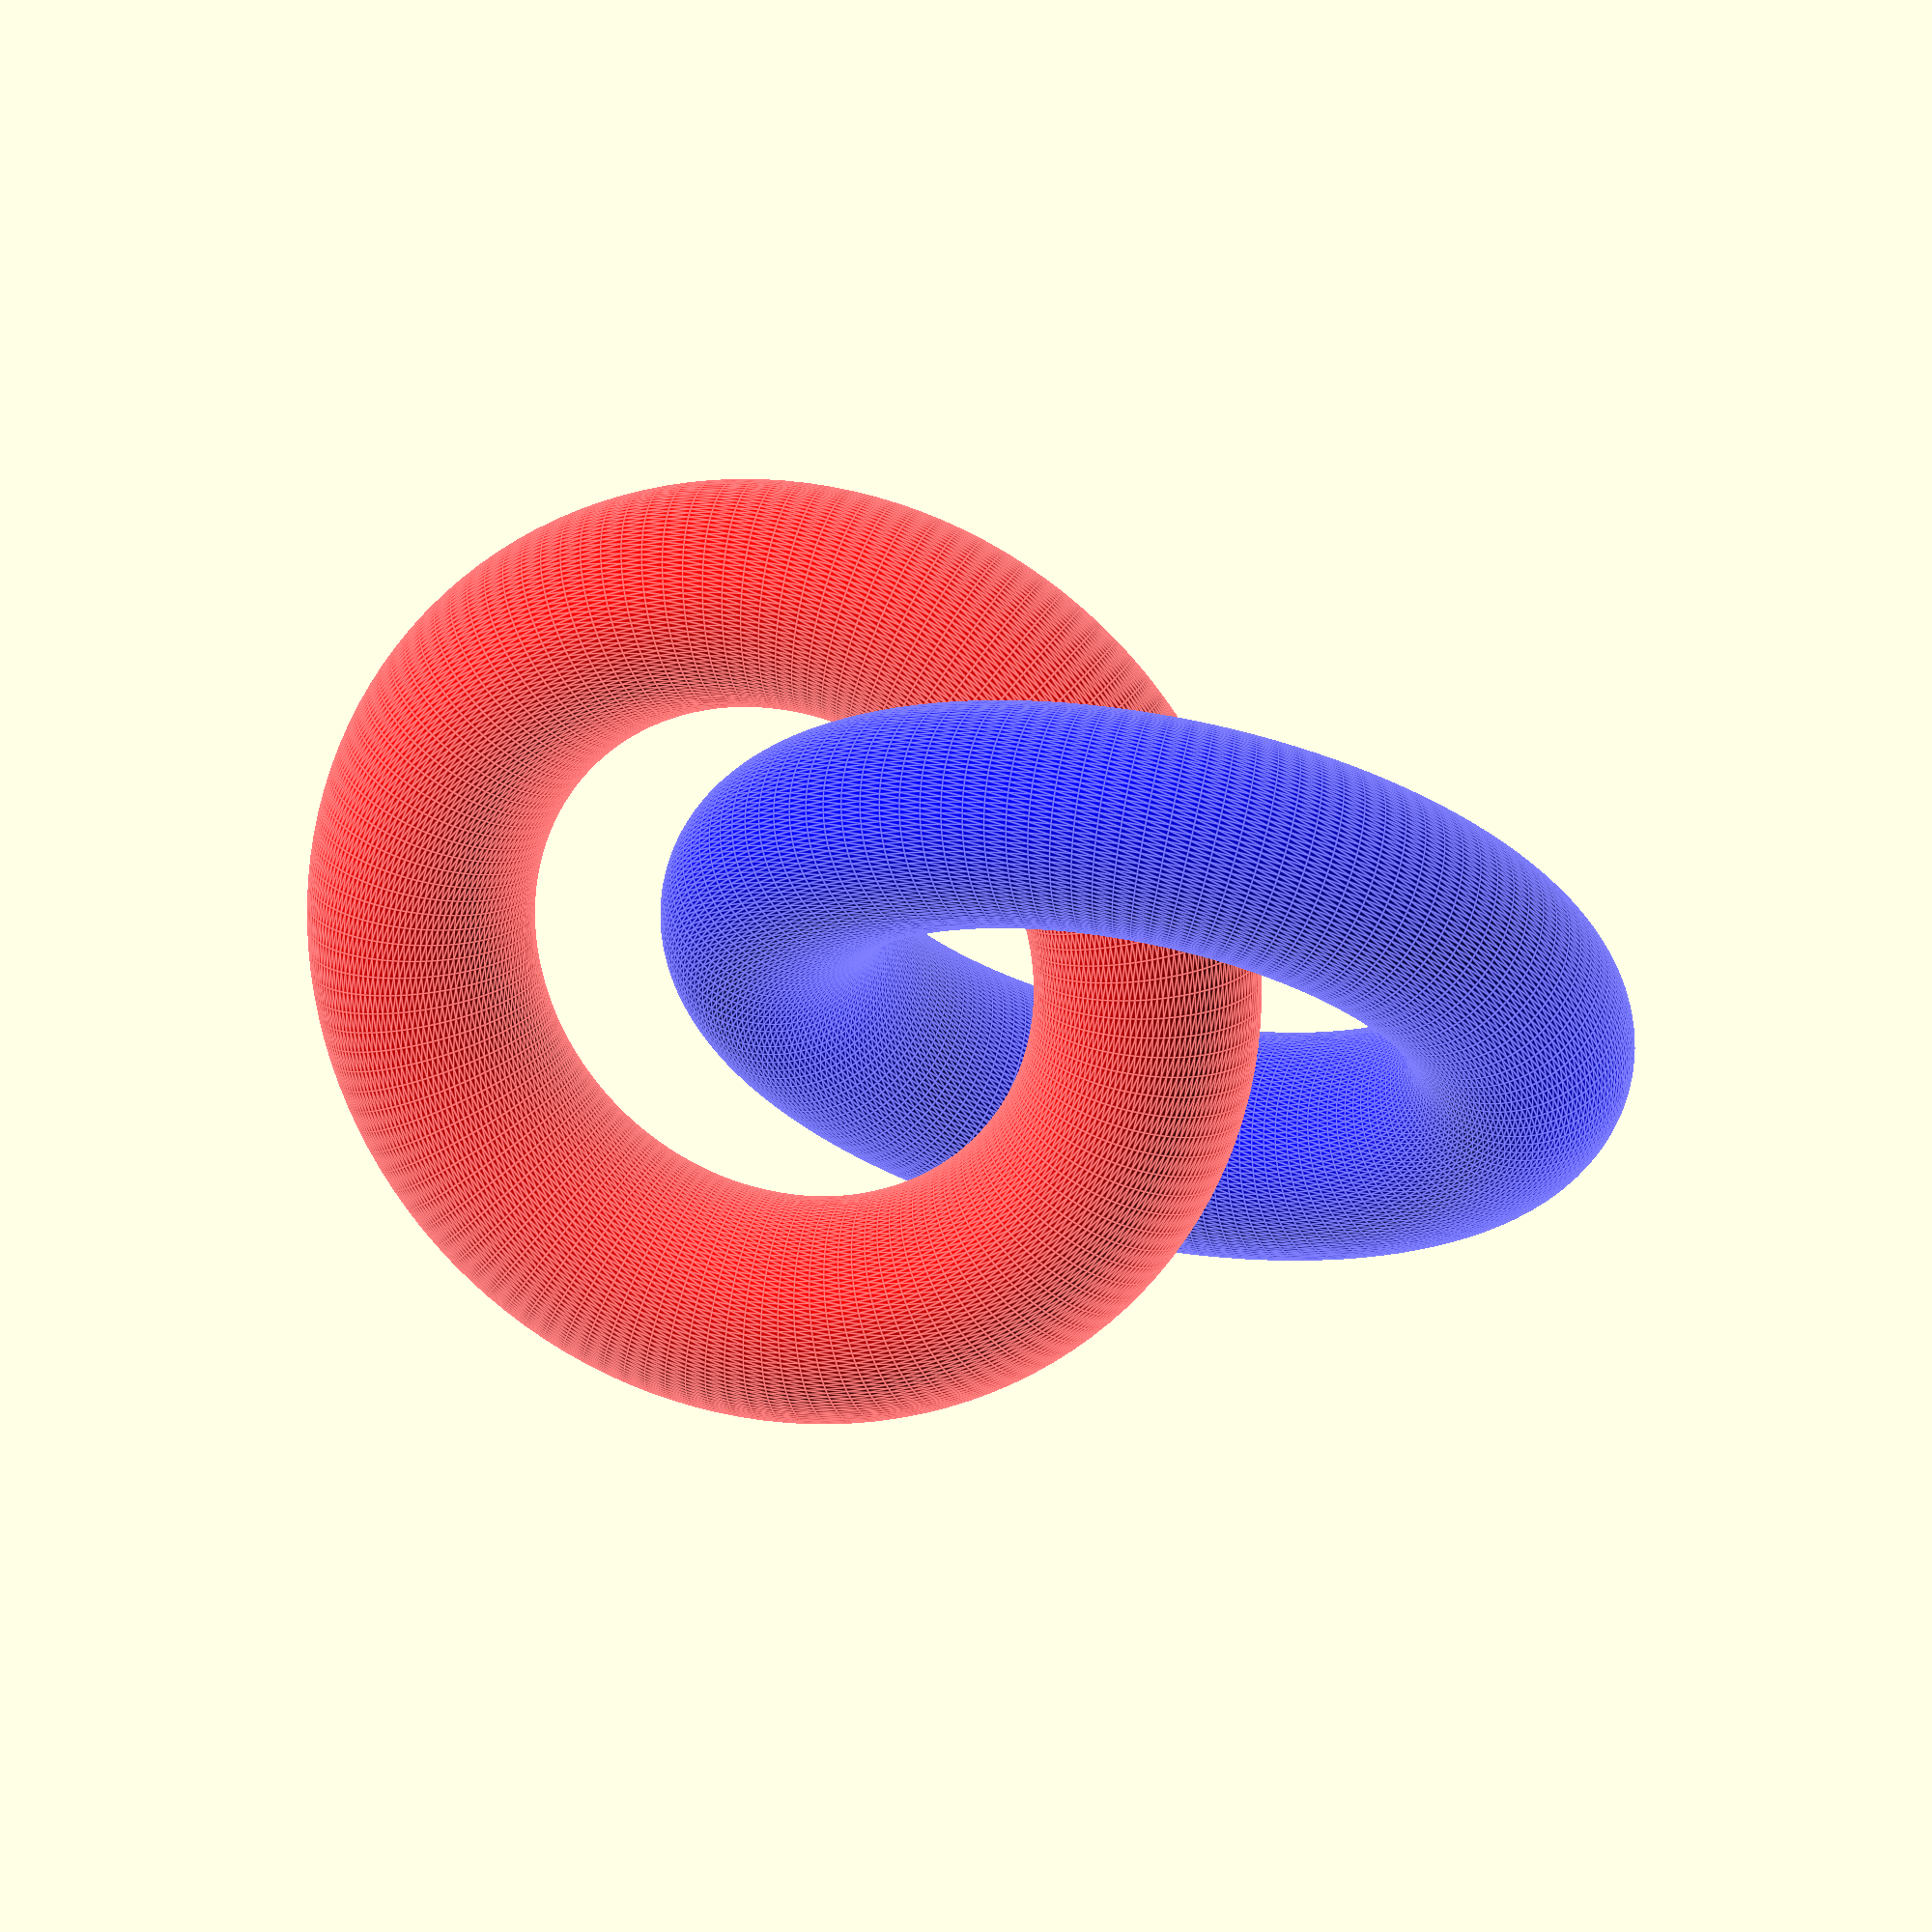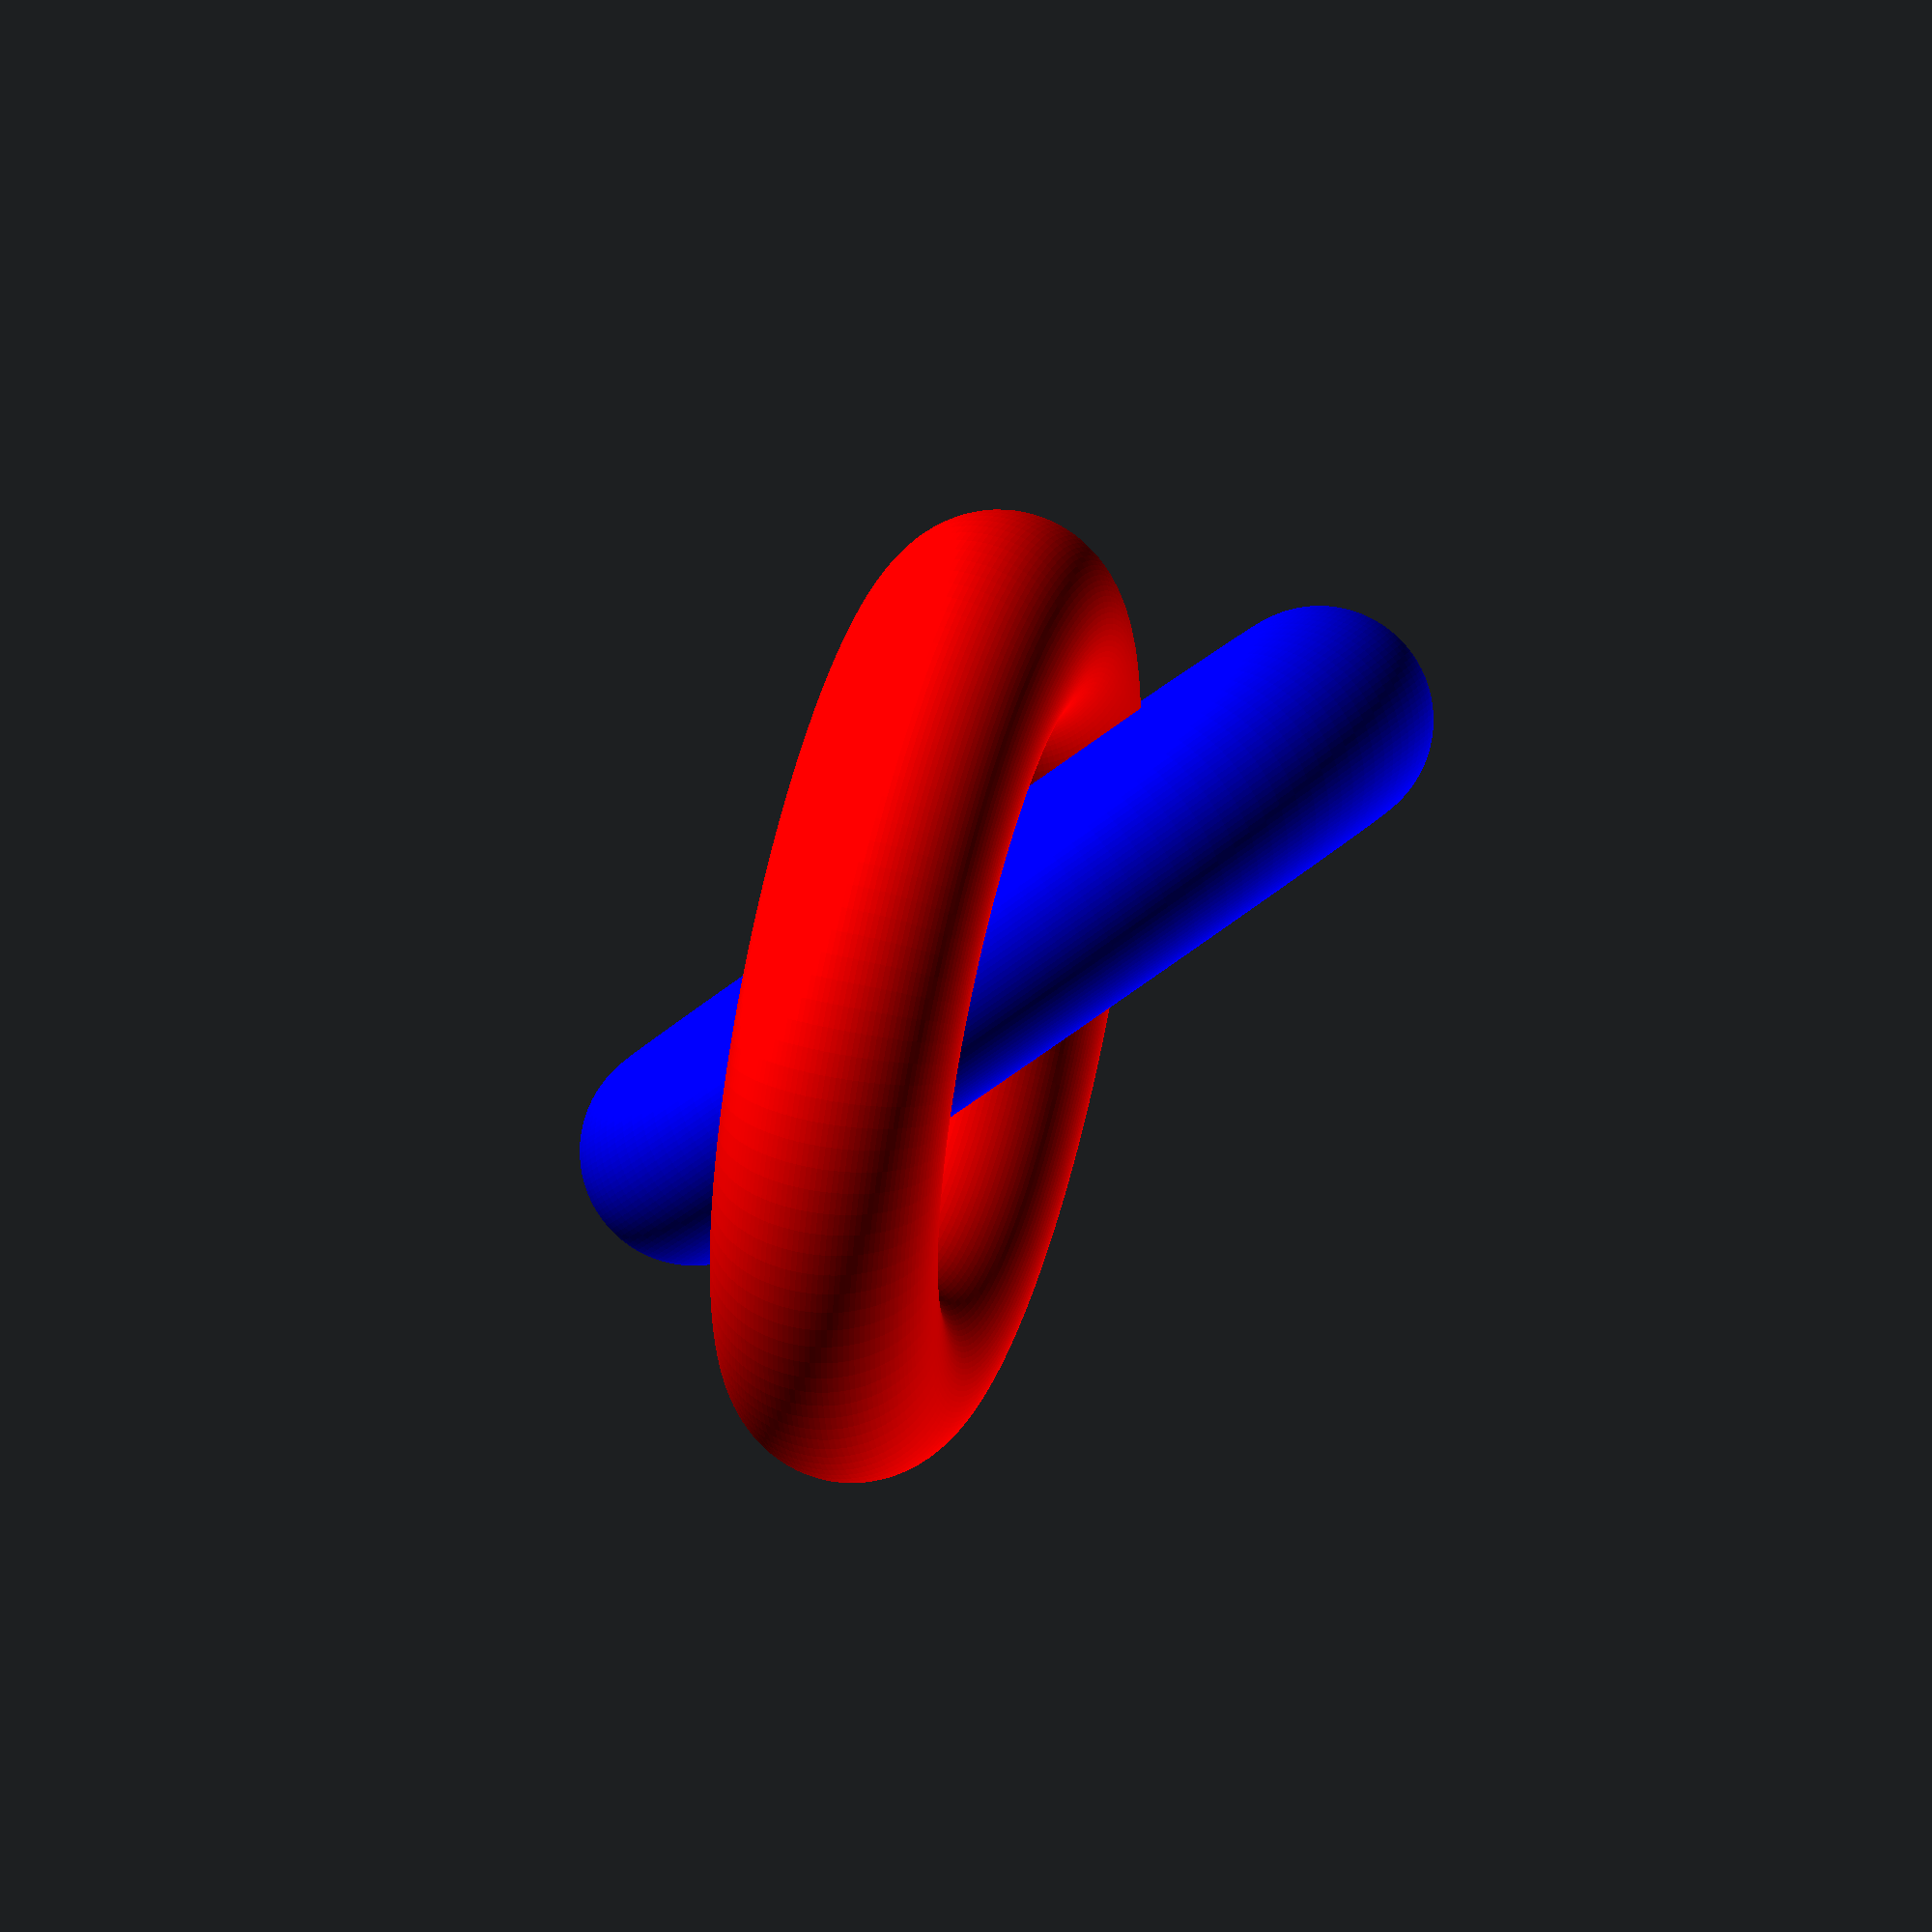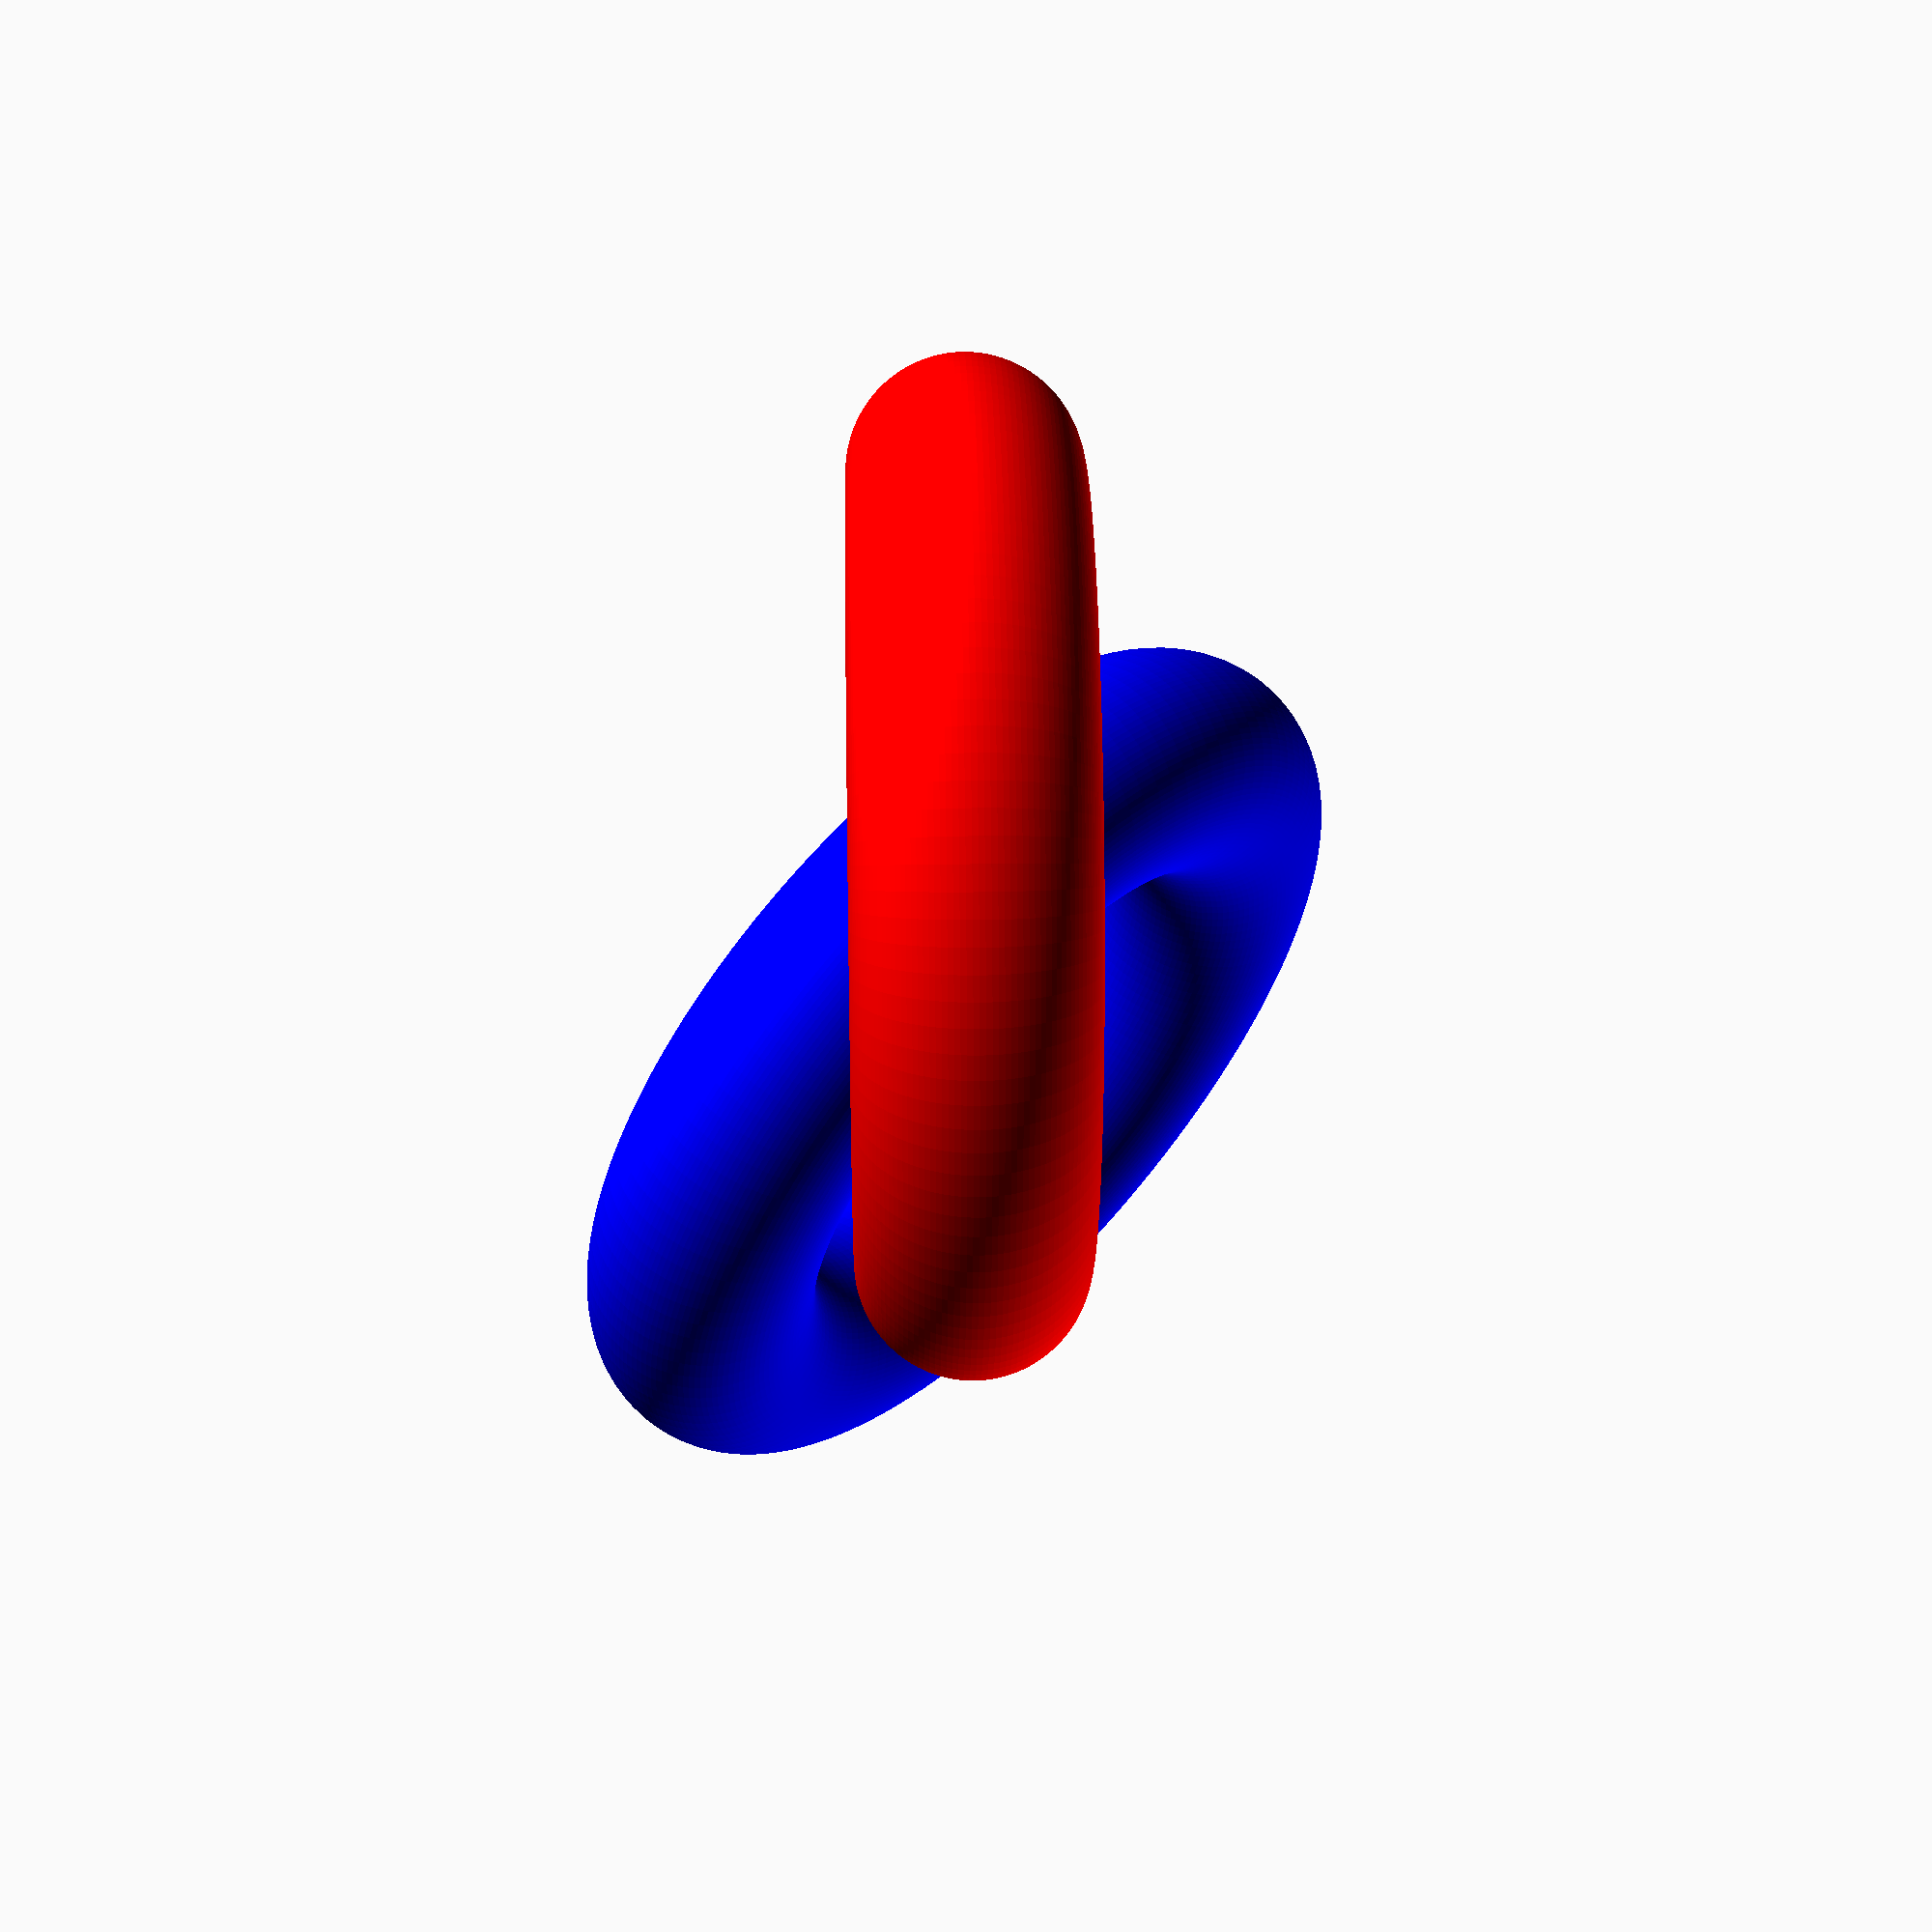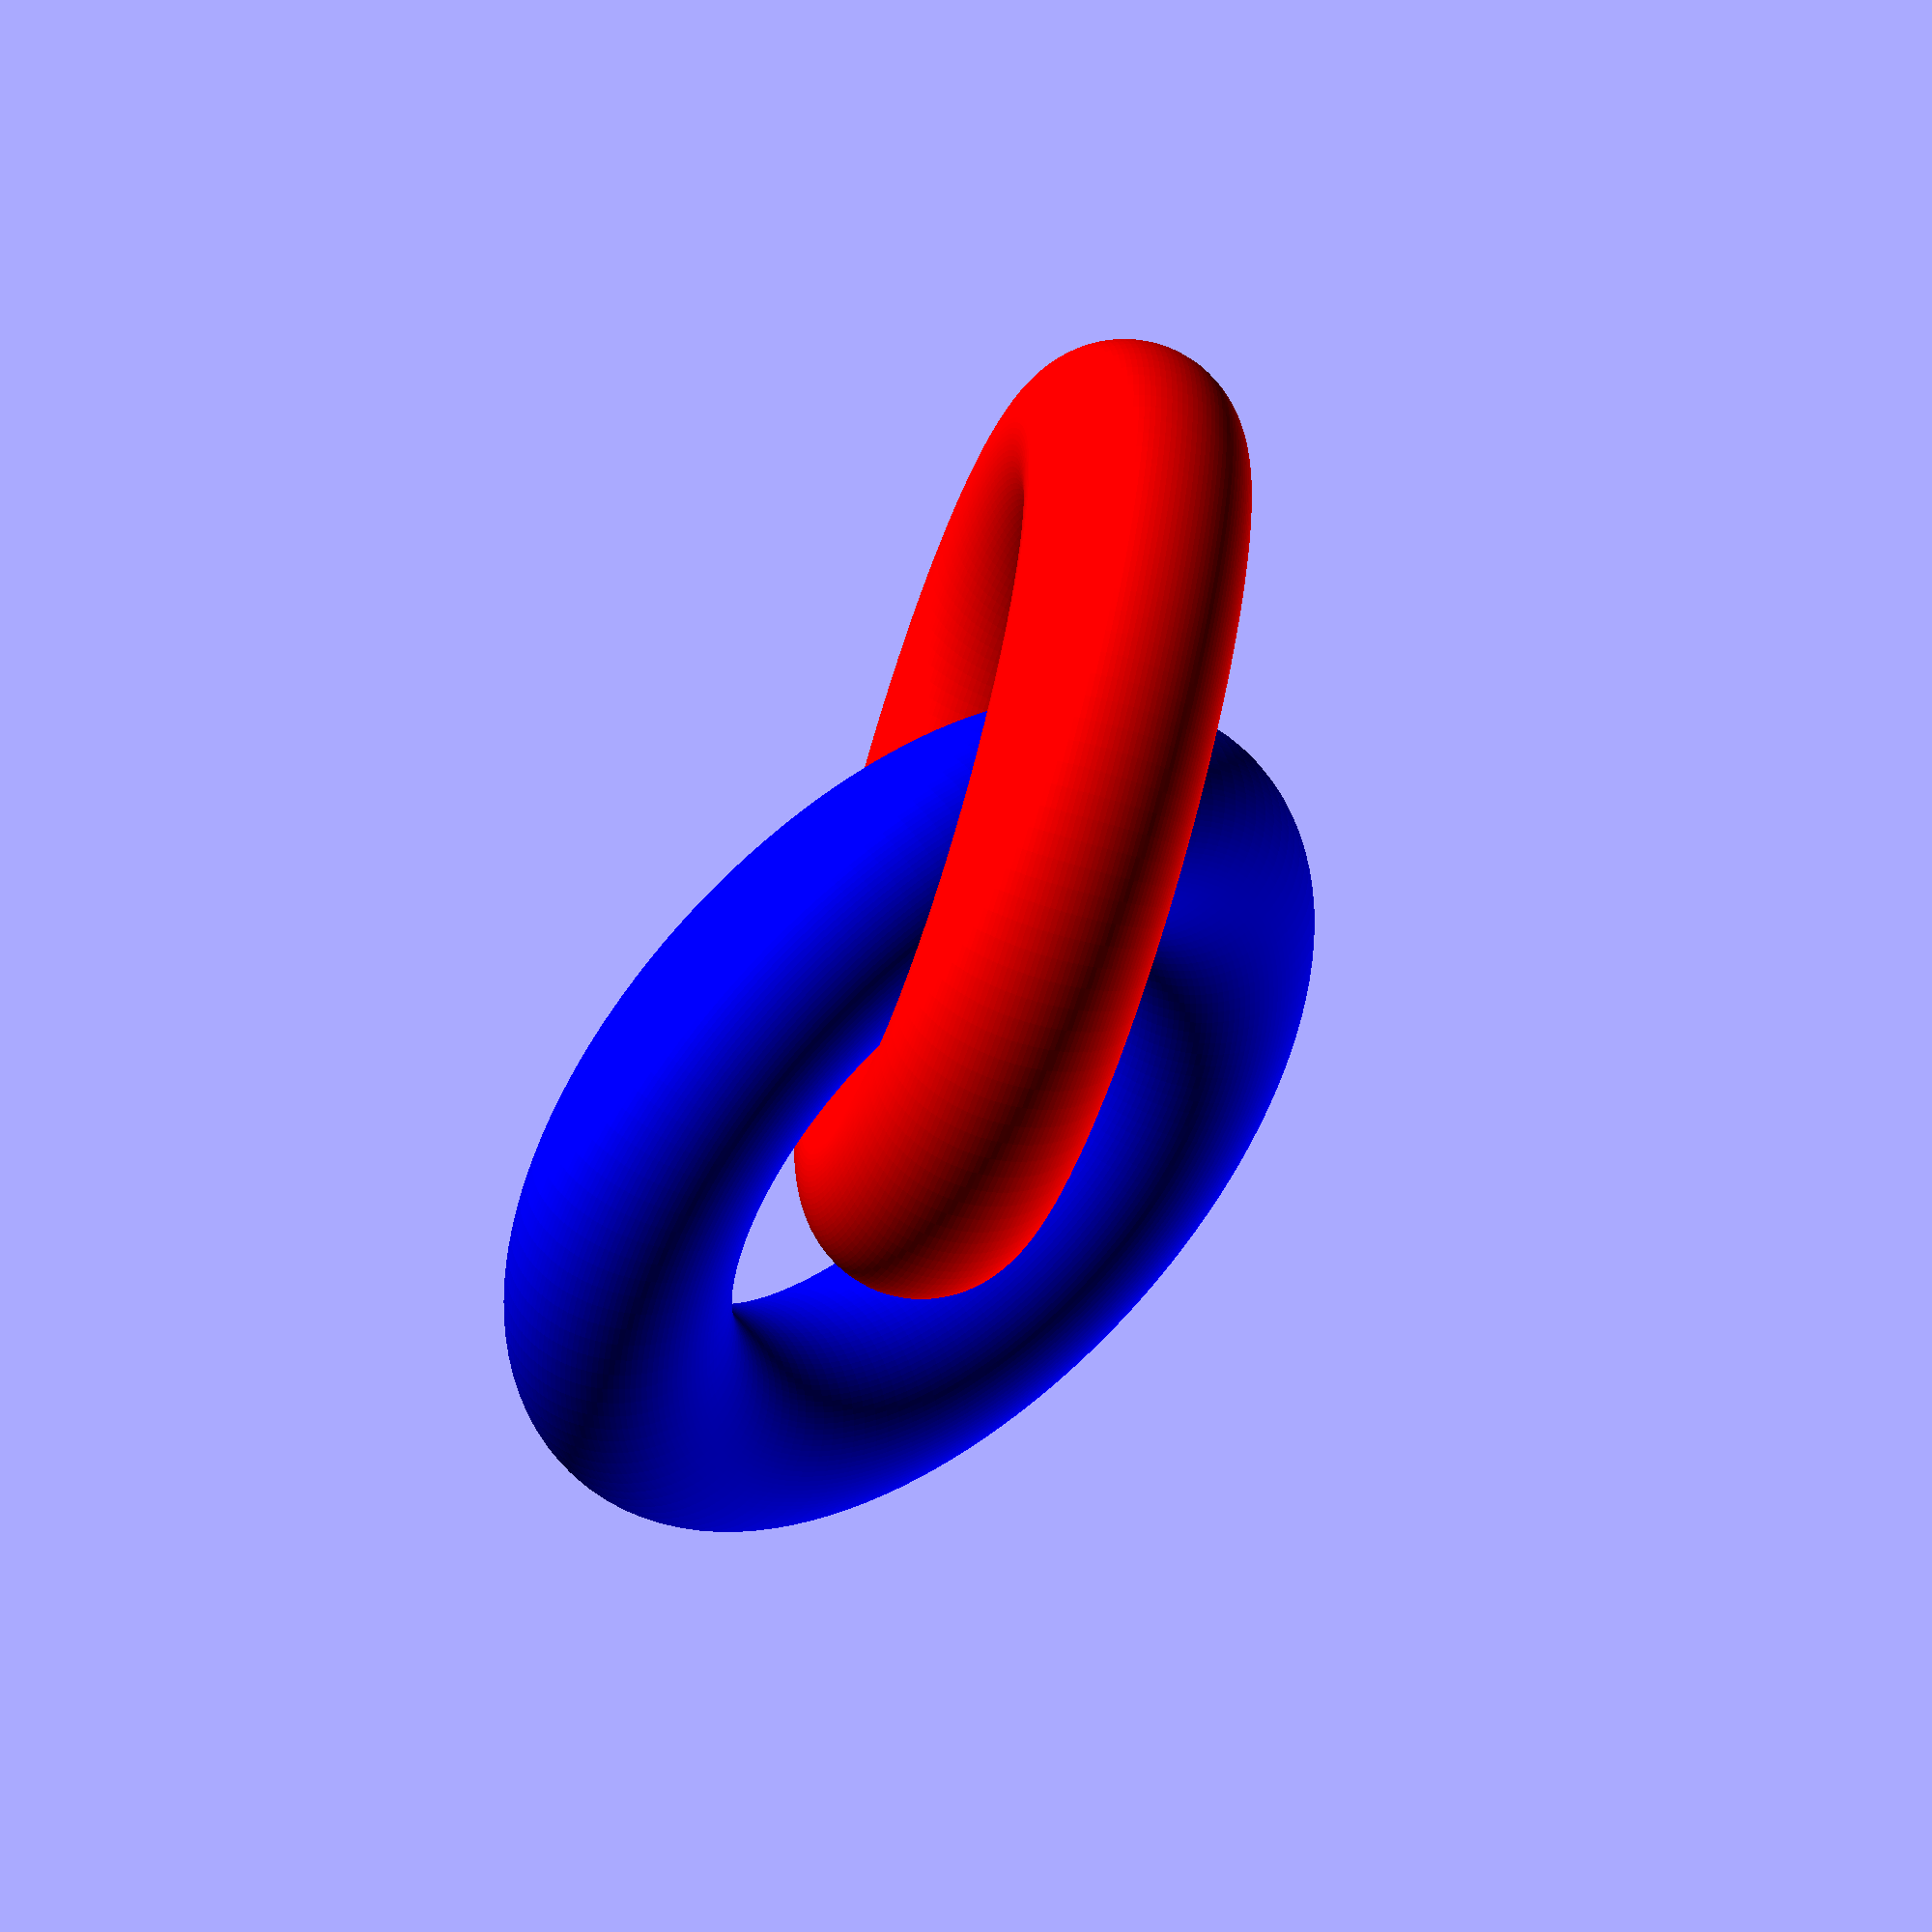
<openscad>
// Hopf link

RES = 128; // resolution to use

rad1 = 0.6; // component 1 radius
rad2 = 0.6; // component 2 radius
outR = 2;  // outer radius of both components.

offs = 45; // offset angle

color("red") rotate_extrude(angle=360, $fn=RES) translate([outR,0,0]) circle(r=rad1, $fn=RES);

translate([outR,0,0]) rotate([90-offs,0,0]) color("blue") rotate_extrude(angle=360, $fn=RES) translate([outR,0,0]) circle(r=rad1, $fn=RES);


</openscad>
<views>
elev=339.7 azim=181.6 roll=197.1 proj=o view=edges
elev=312.7 azim=36.9 roll=285.5 proj=o view=wireframe
elev=329.4 azim=119.3 roll=88.8 proj=p view=solid
elev=243.0 azim=171.5 roll=287.6 proj=o view=solid
</views>
